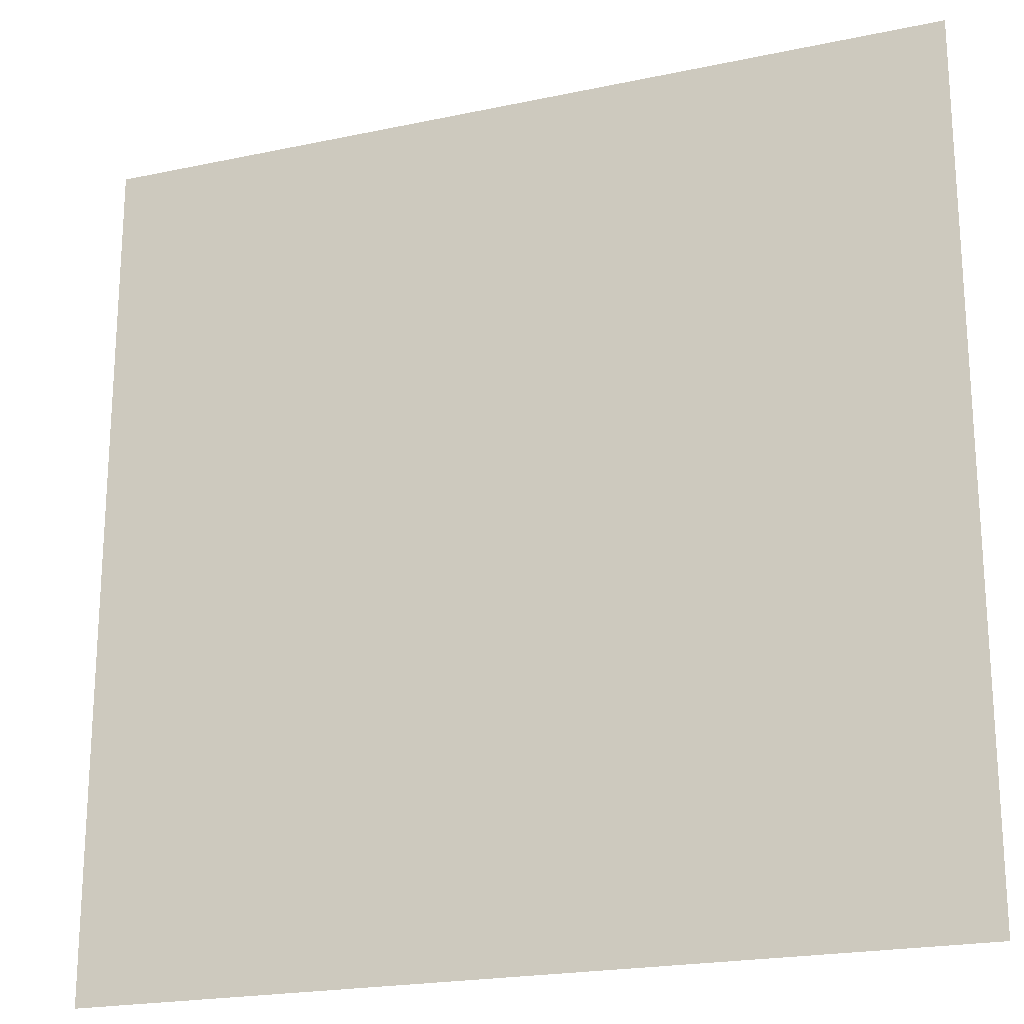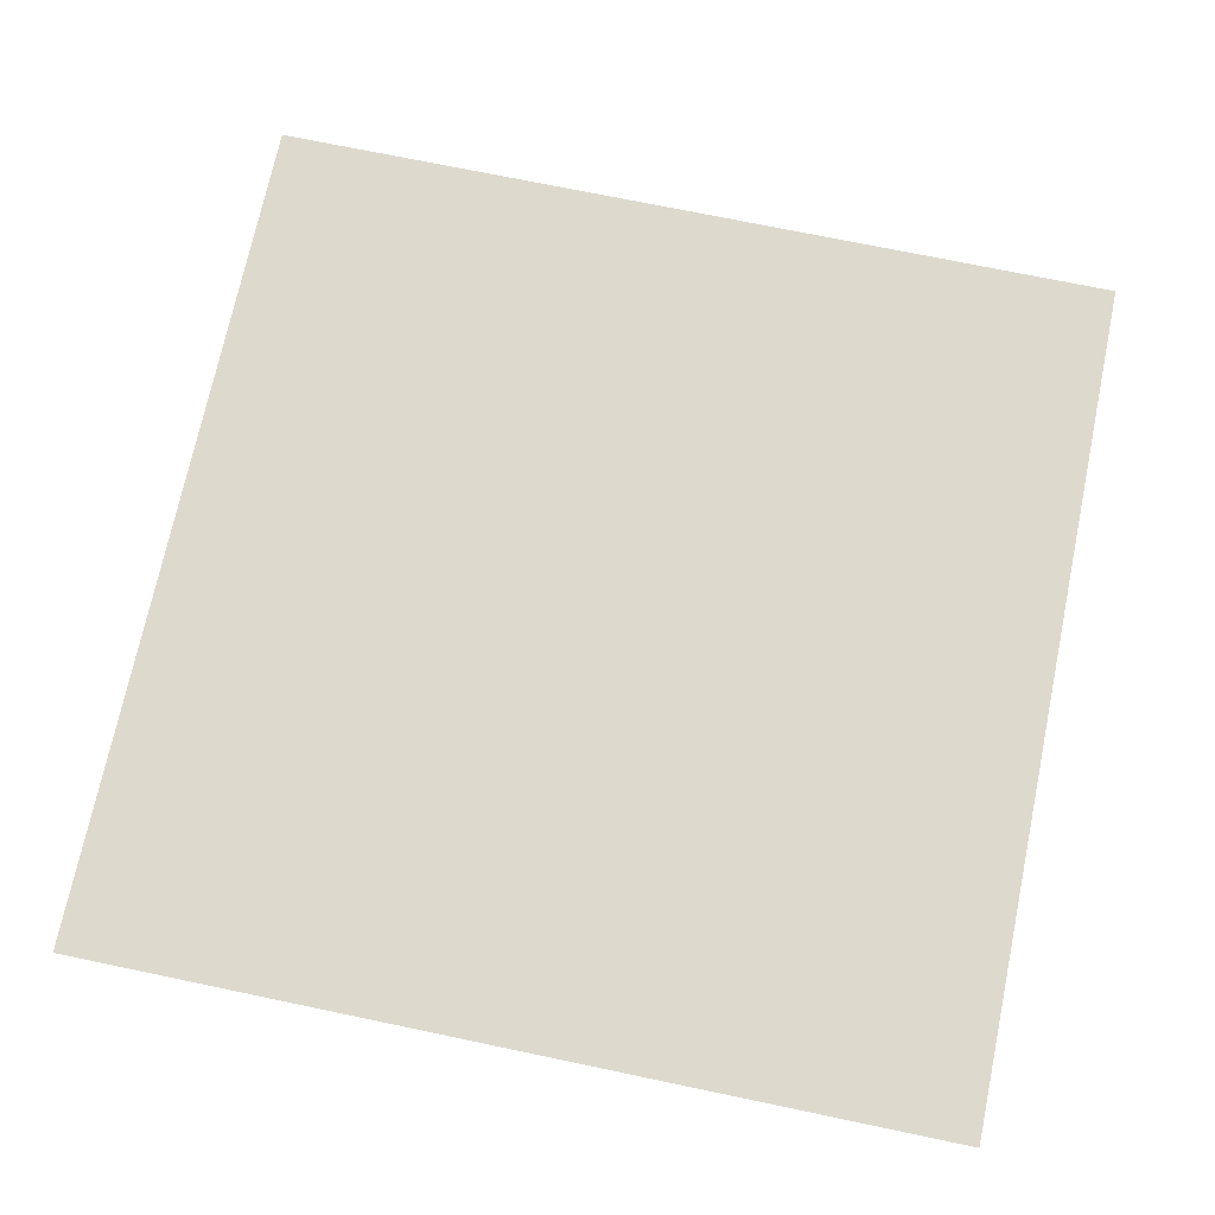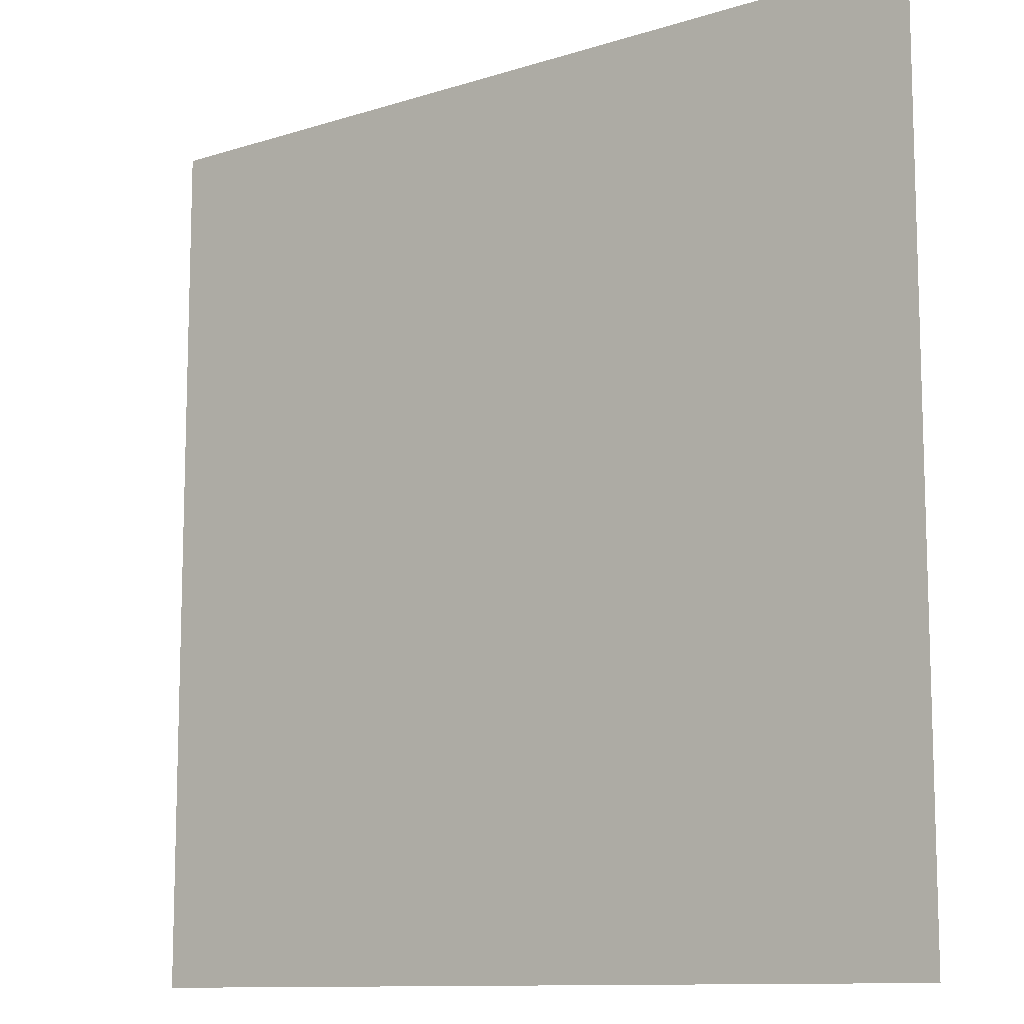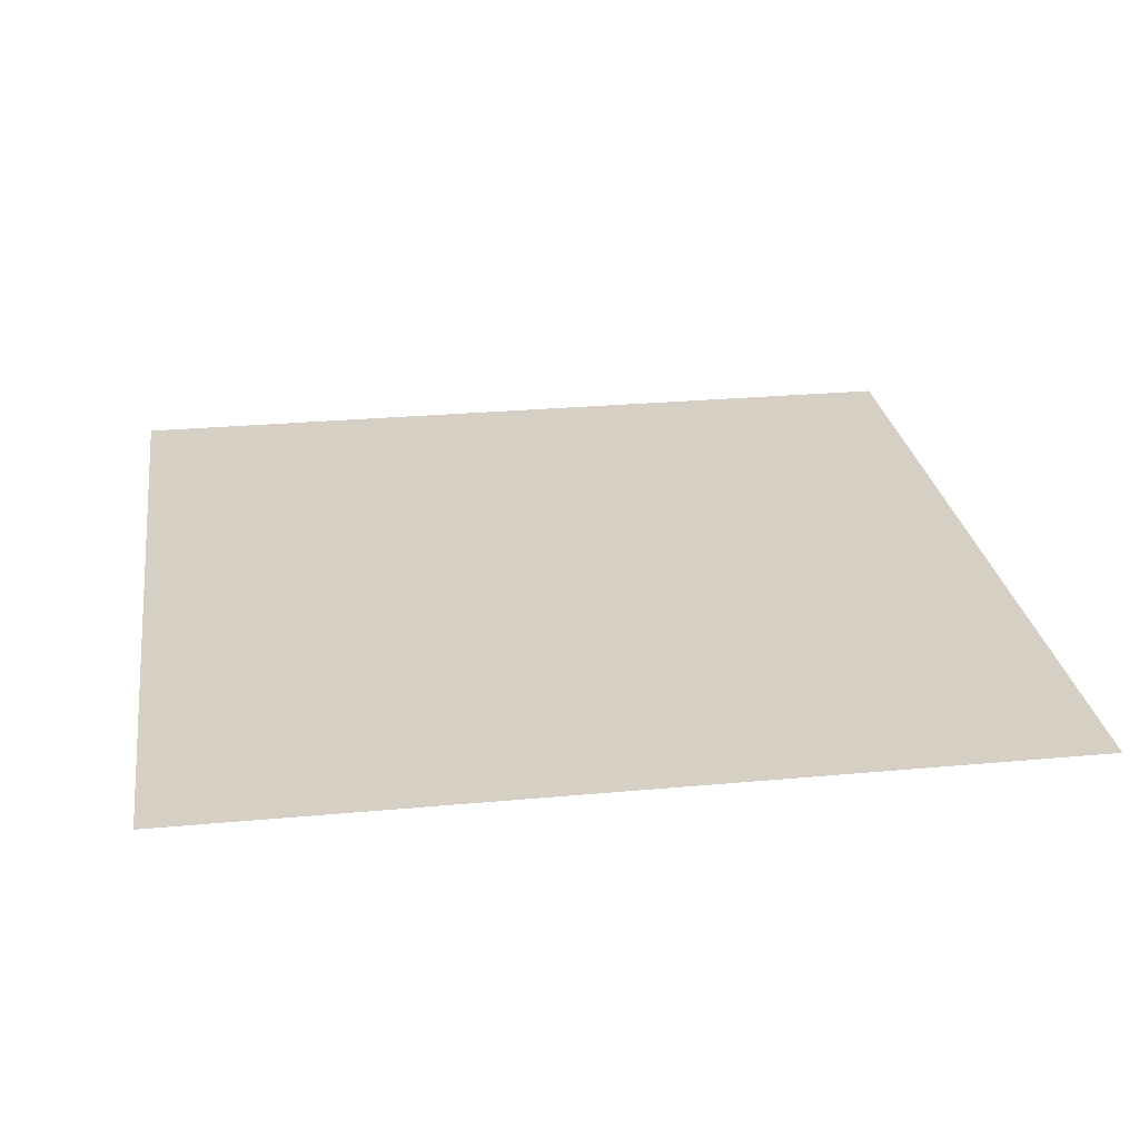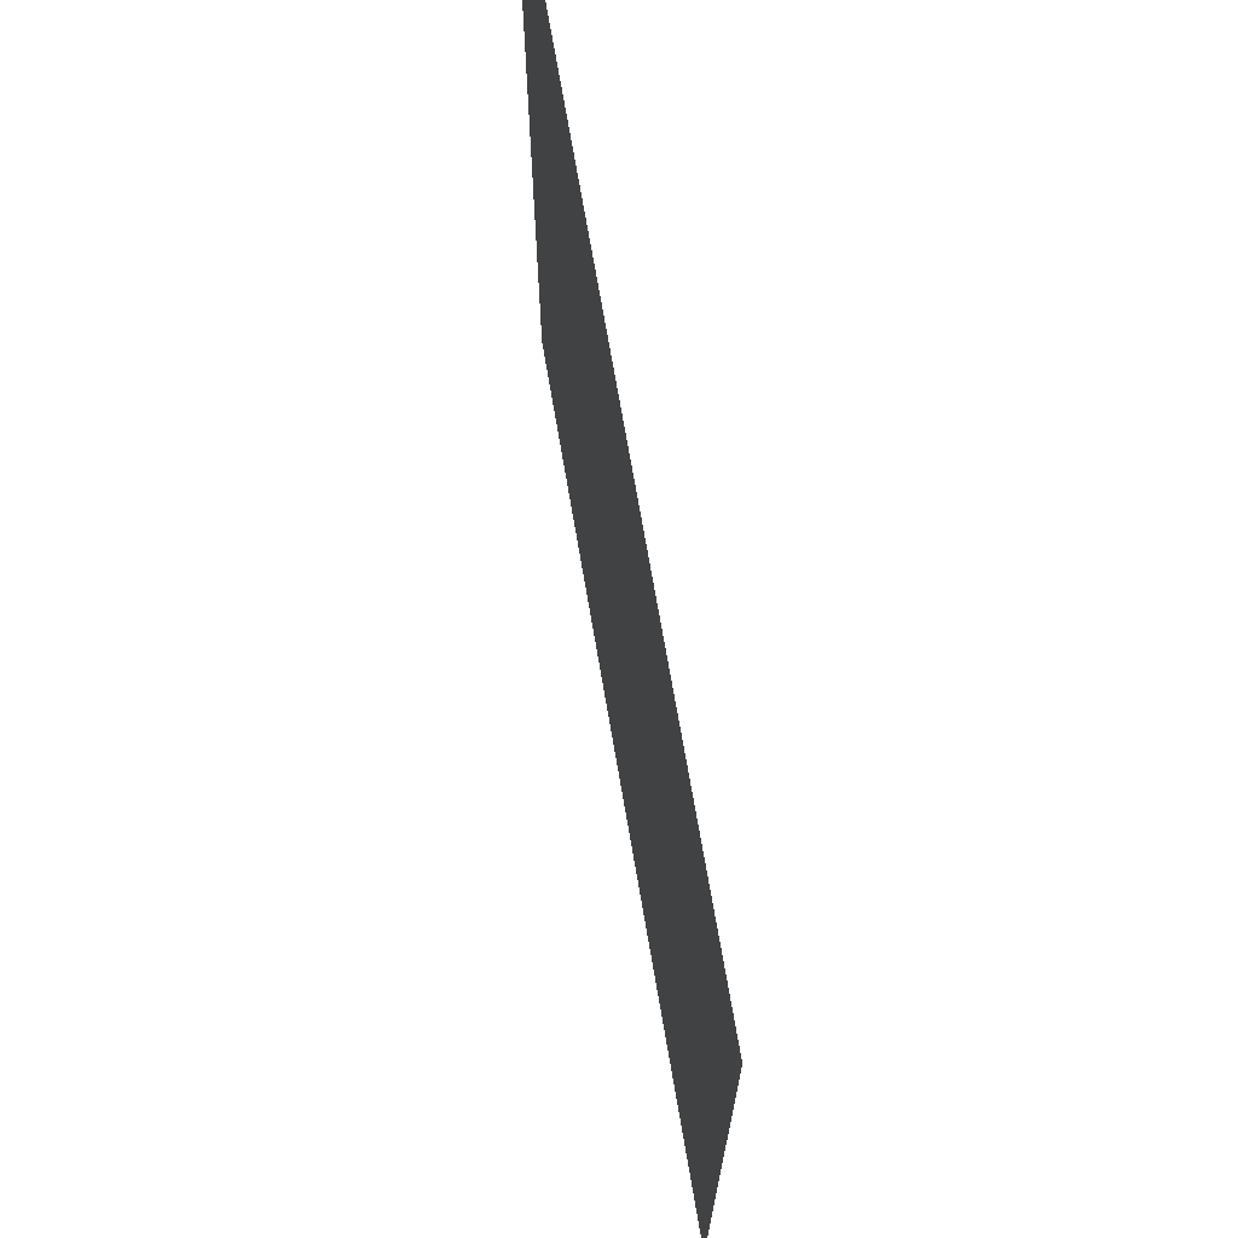
<metadata>
{"format":"obj","ext":"obj","renderer":"f3d","projection":"perspective","resolution":1024,"background":"white","views":[{"elev":-21.1,"azim":20.9,"up":"+Z"},{"elev":72.0,"azim":101.8,"up":"+Y"},{"elev":-11.0,"azim":-141.8,"up":"+Z"},{"elev":26.4,"azim":-98.3,"up":"+Y"},{"elev":71.0,"azim":-99.7,"up":"+Z"}]}
</metadata>
<code>
o Cube
v 1000 0 -1000
v 1000 0 1000
v -1000 0 -1000
v -1000 0 1000
f 3 1 2 4

</code>
